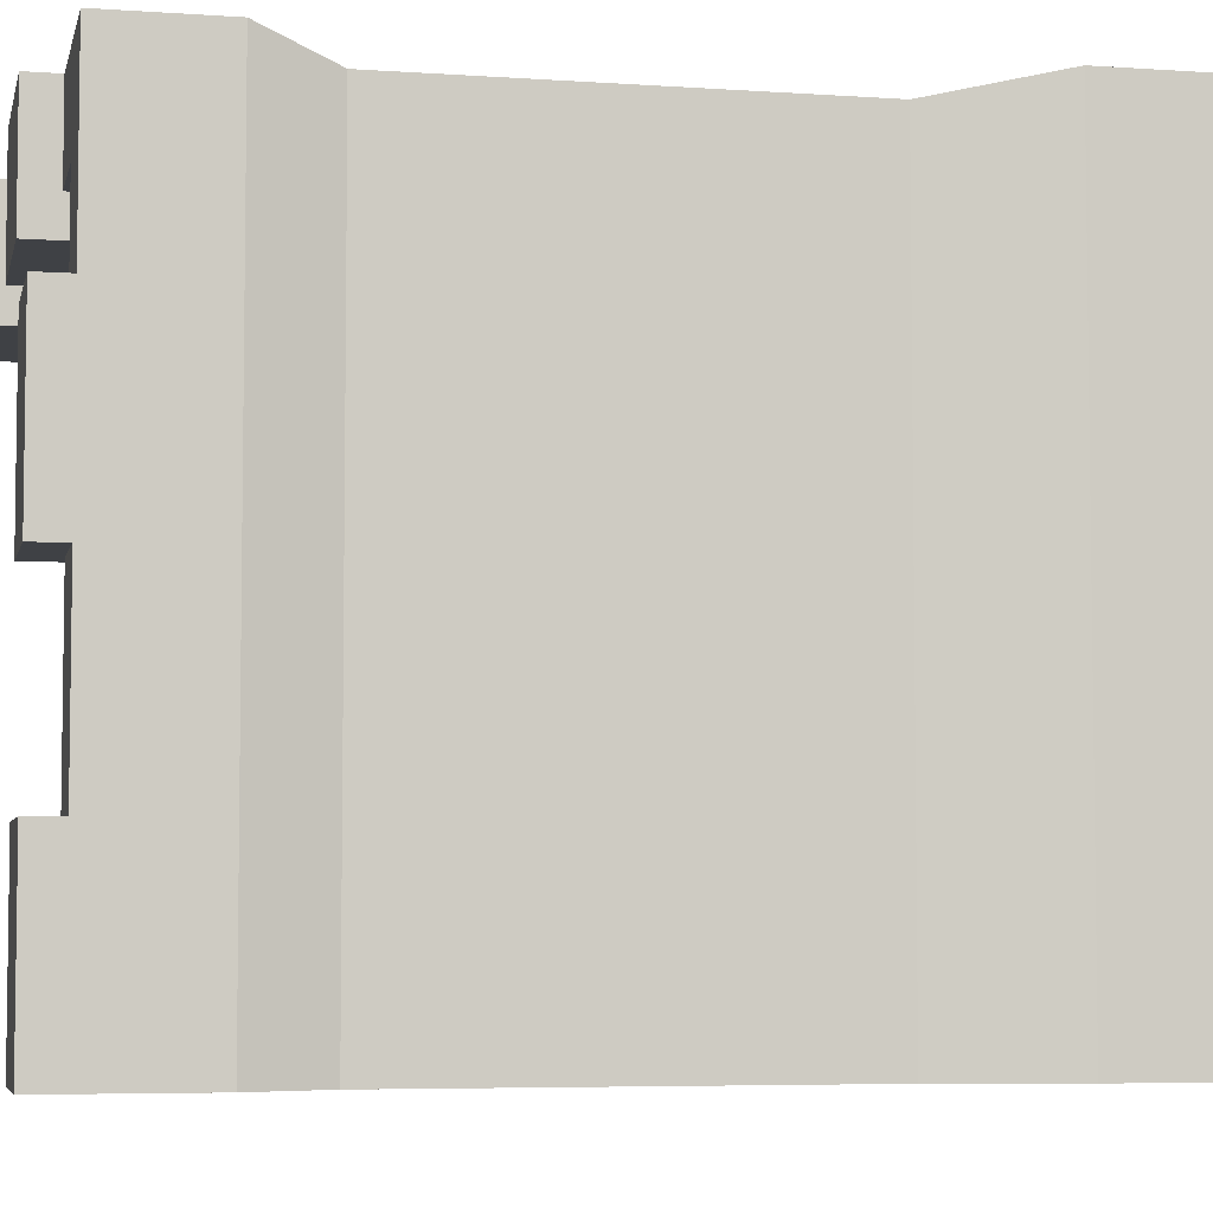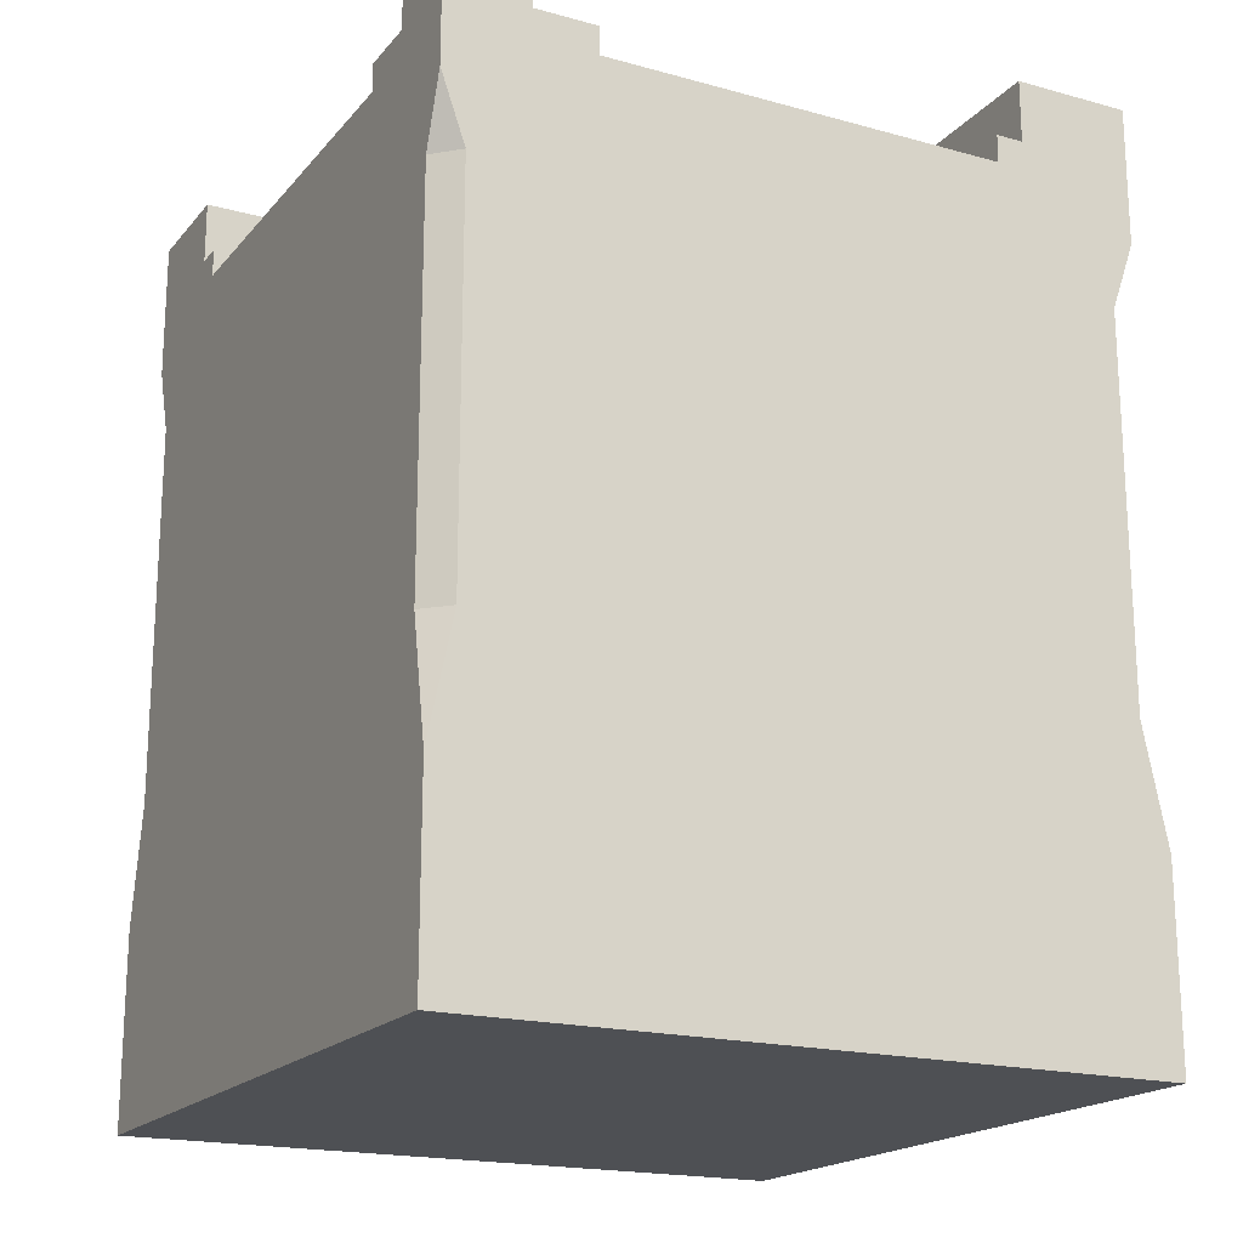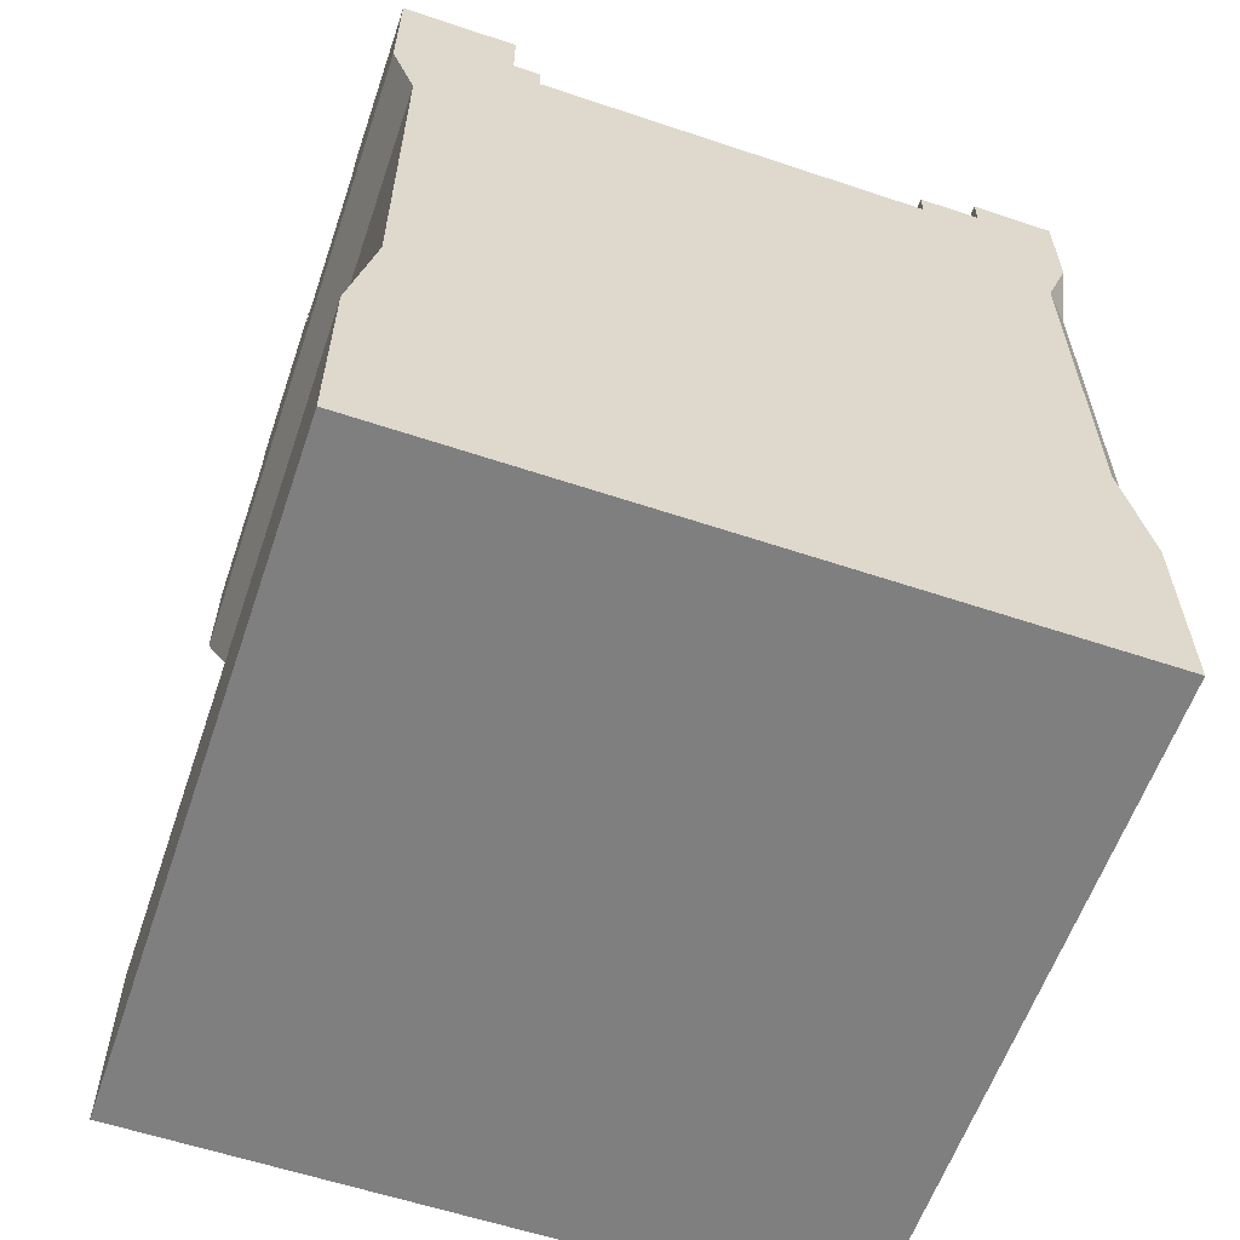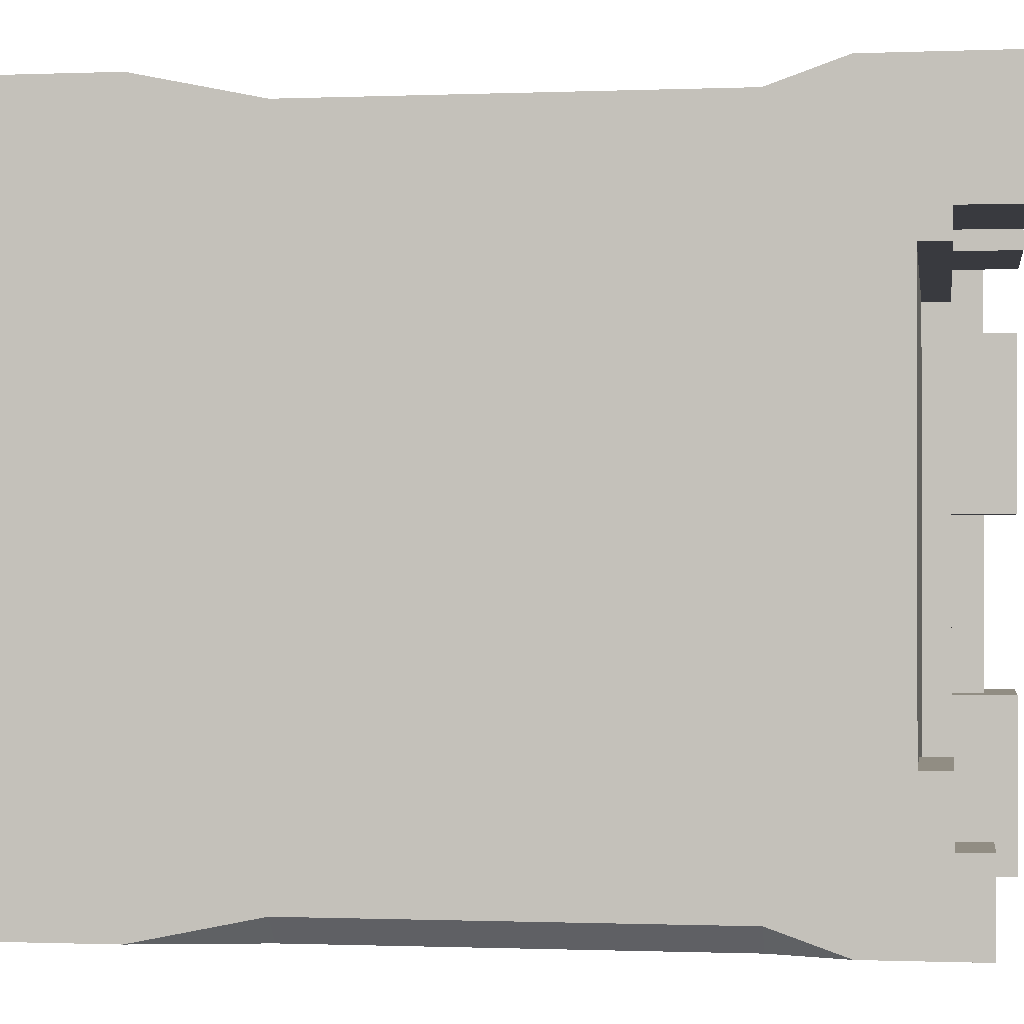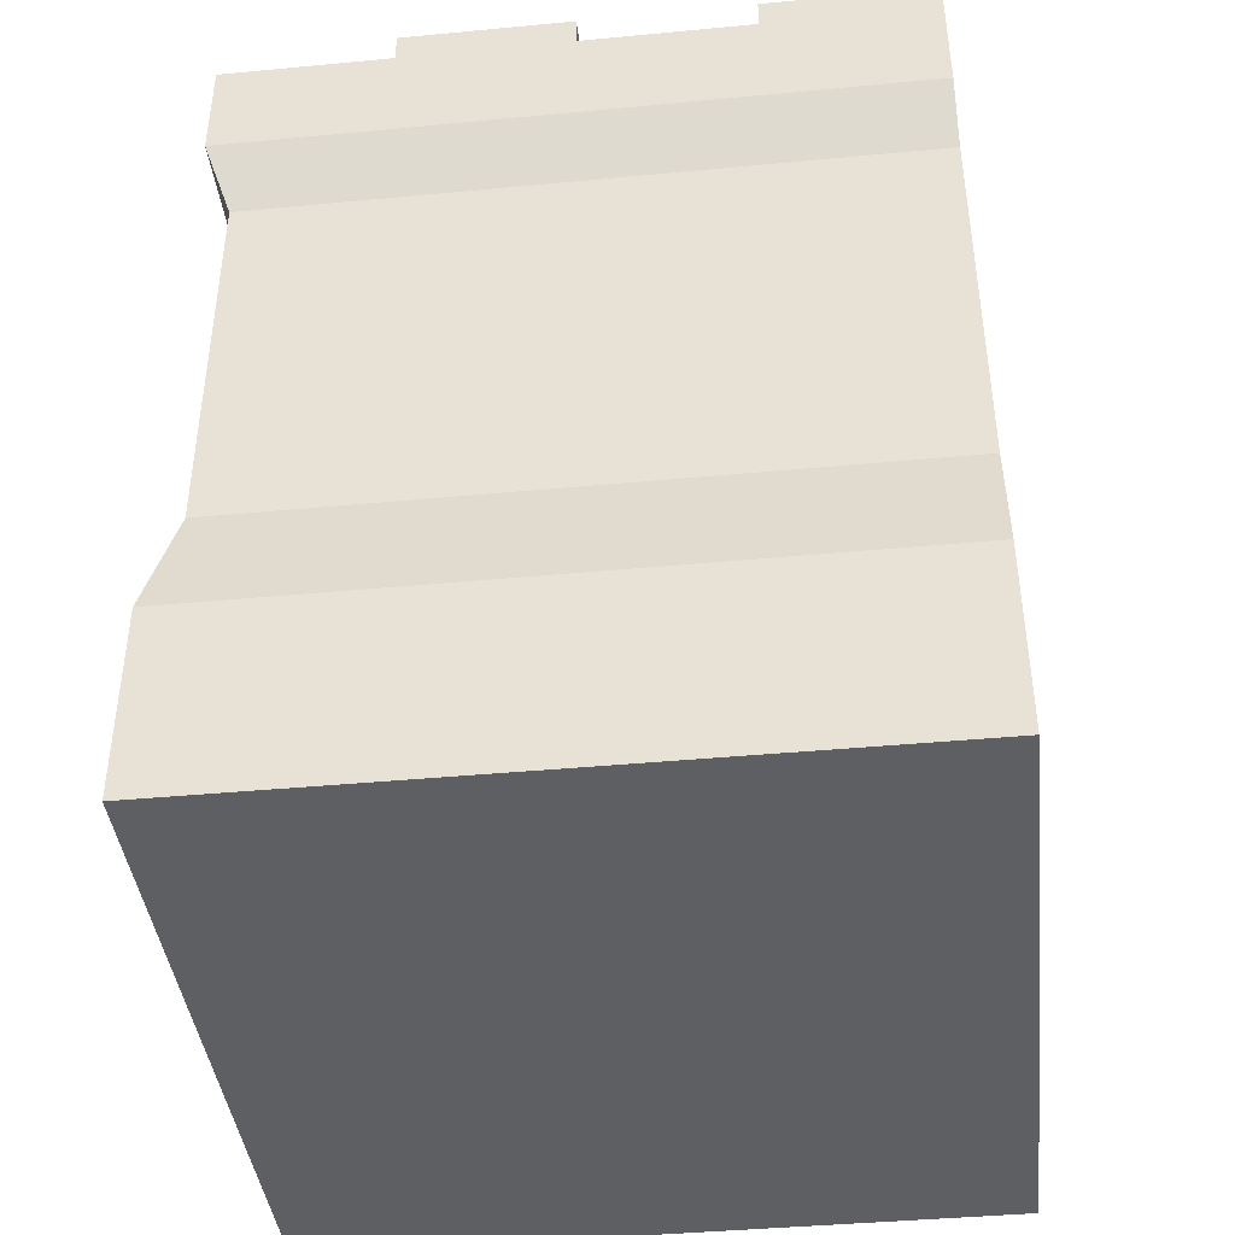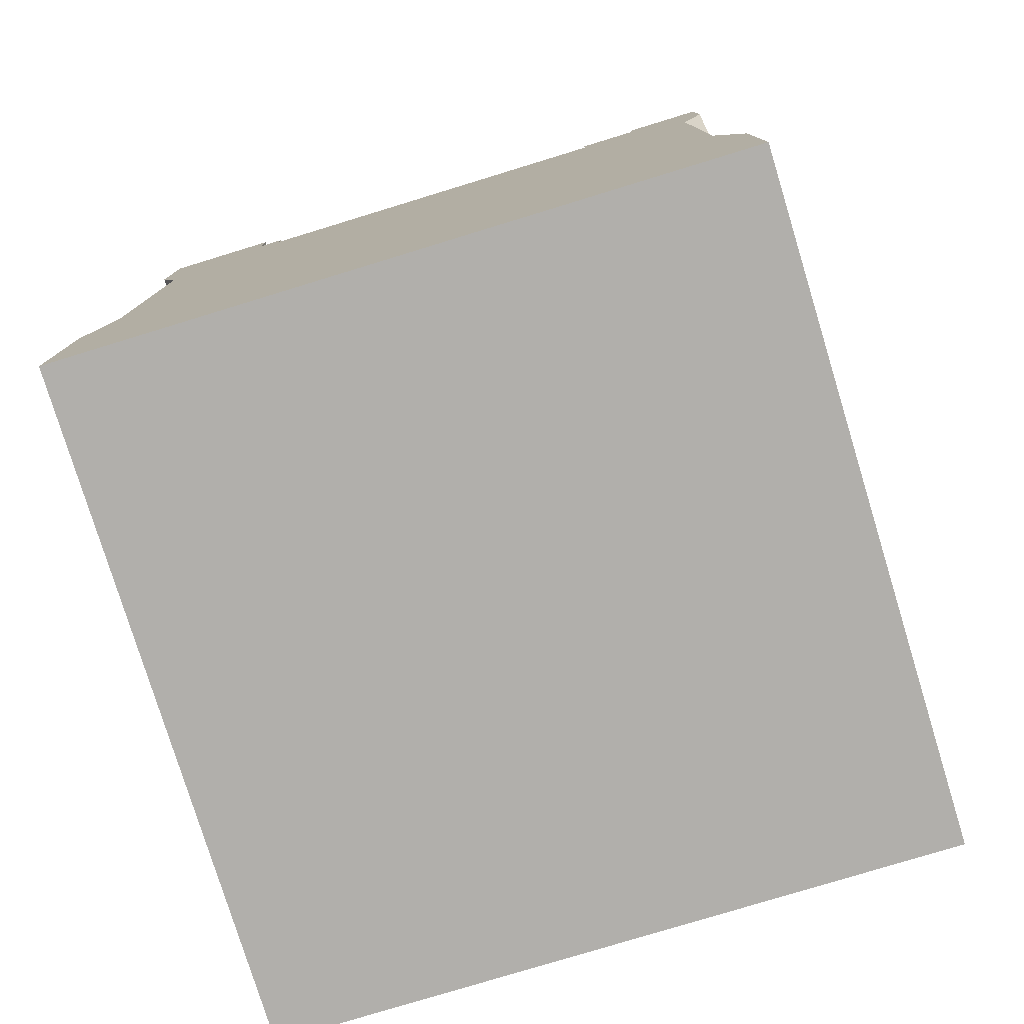
<metadata>
{"format":"obj","ext":"obj","renderer":"f3d","projection":"perspective","resolution":1024,"background":"white","views":[{"elev":-5.4,"azim":-102.4,"up":"+Z"},{"elev":-18.8,"azim":152.4,"up":"+Y"},{"elev":-59.8,"azim":71.1,"up":"+Y"},{"elev":-0.7,"azim":98.5,"up":"+Z"},{"elev":-41.6,"azim":6.5,"up":"+Y"},{"elev":-78.3,"azim":107.0,"up":"+Y"}]}
</metadata>
<code>
g wallCorner
v 10 0 -5.216e-13
v 0 5.414e-15 0
v 10 2.8 -5.216e-13
v 0 2.8 0
v -5.216e-13 5.414e-15 -10
v 10 5.414e-15 -10
v -5.216e-13 2.8 -10
v 10 2.8 -10
v 0.35 4.5 -10
v 9.65 4.5 -10
v 0.35 10.1 -10
v 9.65 10.1 -10
v -5.207e-13 11.1 -10
v 10 11.1 -10
v 7.908 11.8 -10
v 10 12.65 -10
v 2.092 11.8 -10
v 8.805 12.2 -10
v 7.908 12.2 -10
v 8.805 12.65 -10
v -5.207e-13 13.1 -10
v 1.695 12.2 -10
v 1.695 13.1 -10
v 2.092 12.2 -10
v -2.599e-13 12.65 -5
v 1.195 12.65 -5
v -2.599e-13 13.1 -5
v 1.695 13.1 -5
v 1.695 12.2 -5
v 1.195 12.2 -5
v 1.695 12.2 -2.5
v 1.695 13.1 -2.5
v 10 11.8 -7.908
v 7.908 11.8 -7.908
v 10 12.2 -7.908
v 7.908 12.2 -7.908
v 8.805 12.65 -8.805
v 10 12.65 -8.805
v 8.805 12.2 -8.805
v 10 12.2 -8.805
v 10 12.2 -1.695
v 10 13.1 -1.695
v 7.5 12.2 -1.695
v 7.5 13.1 -1.695
v 7.5 13.1 -3.912e-13
v 7.5 12.65 -3.912e-13
v 7.5 12.65 -1.195
v 7.5 12.2 -1.195
v 10 13.1 -5.216e-13
v 1.695 12.2 -7.5
v 1.695 13.1 -7.5
v 1.195 12.2 -1.195
v 1.195 12.65 -1.195
v 1.195 12.2 -2.5
v 1.195 12.65 -2.5
v -3.912e-13 12.65 -7.5
v 1.195 12.65 -7.5
v -1.304e-13 12.65 -2.5
v 9.024e-16 12.65 -4.707e-29
v 2.5 12.65 -1.304e-13
v 2.5 12.65 -1.195
v 5 12.2 -1.195
v 5 12.65 -1.195
v 5 12.65 -2.608e-13
v 1.195 12.2 -7.5
v 2.5 13.1 -1.304e-13
v 2.5 13.1 -1.695
v 5 13.1 -2.608e-13
v 5 13.1 -1.695
v -1.304e-13 13.1 -2.5
v -3.912e-13 13.1 -7.5
v 5 12.2 -1.695
v 2.5 12.2 -1.695
v 10 4.5 -0.35
v 10 10.1 -0.35
v 10 11.8 -2.092
v 10 4.5 -9.65
v 10 10.1 -9.65
v 10 12.2 -2.092
v 10 11.1 -5.216e-13
v 2.5 12.2 -1.195
v 9.024e-16 11.1 -4.707e-29
v 0.35 10.1 -0.35
v 0.35 4.5 -0.35
v 2.092 12.2 -2.092
v 2.092 11.8 -2.092
f 2 1 3
f 3 4 2
f 6 5 7
f 7 8 6
f 7 9 8
f 9 10 8
f 9 11 10
f 11 12 10
f 11 13 12
f 13 14 12
f 13 15 14
f 15 16 14
f 13 17 15
f 15 18 16
f 15 19 18
f 18 20 16
f 17 13 21
f 21 22 17
f 21 23 22
f 17 22 24
f 26 25 27
f 26 27 28
f 26 28 29
f 29 30 26
f 2 4 7
f 7 5 2
f 32 31 29
f 29 28 32
f 34 33 35
f 35 36 34
f 20 37 38
f 38 16 20
f 34 36 19
f 19 15 34
f 39 37 20
f 20 18 39
f 39 40 38
f 38 37 39
f 42 41 43
f 43 44 42
f 46 45 44
f 44 47 46
f 44 48 47
f 44 43 48
f 42 44 45
f 45 49 42
f 51 50 22
f 22 23 51
f 53 52 54
f 54 55 53
f 57 56 25
f 25 26 57
f 2 5 6
f 6 1 2
f 55 58 59
f 59 53 55
f 59 60 53
f 60 61 53
f 47 48 62
f 62 63 47
f 63 64 46
f 46 47 63
f 26 30 65
f 65 57 26
f 67 66 68
f 68 69 67
f 54 31 32
f 32 55 54
f 32 58 55
f 32 70 58
f 27 70 32
f 32 28 27
f 65 50 51
f 51 57 65
f 51 56 57
f 51 71 56
f 21 71 51
f 51 23 21
f 63 62 72
f 63 72 69
f 63 69 68
f 68 64 63
f 69 72 73
f 73 67 69
f 3 1 6
f 6 74 3
f 6 75 74
f 6 41 75
f 6 76 41
f 6 33 76
f 6 35 33
f 6 40 35
f 6 38 40
f 6 77 38
f 6 8 77
f 38 77 78
f 78 16 38
f 78 14 16
f 41 76 79
f 75 41 42
f 75 42 49
f 49 80 75
f 60 66 67
f 67 61 60
f 67 81 61
f 67 73 81
f 77 8 10
f 83 82 13
f 13 11 83
f 4 3 74
f 74 84 4
f 78 77 10
f 10 12 78
f 78 12 14
f 7 4 84
f 84 9 7
f 58 70 27
f 58 27 25
f 58 25 13
f 58 13 82
f 82 59 58
f 25 56 13
f 56 21 13
f 56 71 21
f 19 39 18
f 39 19 36
f 36 35 39
f 35 40 39
f 82 80 49
f 49 46 82
f 49 45 46
f 82 46 64
f 82 64 60
f 60 64 68
f 68 66 60
f 60 59 82
f 22 85 24
f 85 22 50
f 85 50 29
f 85 29 31
f 81 85 31
f 52 81 31
f 31 54 52
f 81 73 85
f 73 79 85
f 73 72 79
f 72 43 79
f 72 62 43
f 62 48 43
f 43 41 79
f 29 50 65
f 65 30 29
f 81 52 53
f 53 61 81
f 85 86 17
f 17 24 85
f 79 76 86
f 86 85 79
f 83 75 80
f 80 82 83
f 84 74 75
f 75 83 84
f 84 83 11
f 11 9 84
f 17 34 15
f 76 34 17
f 17 86 76
f 76 33 34

</code>
